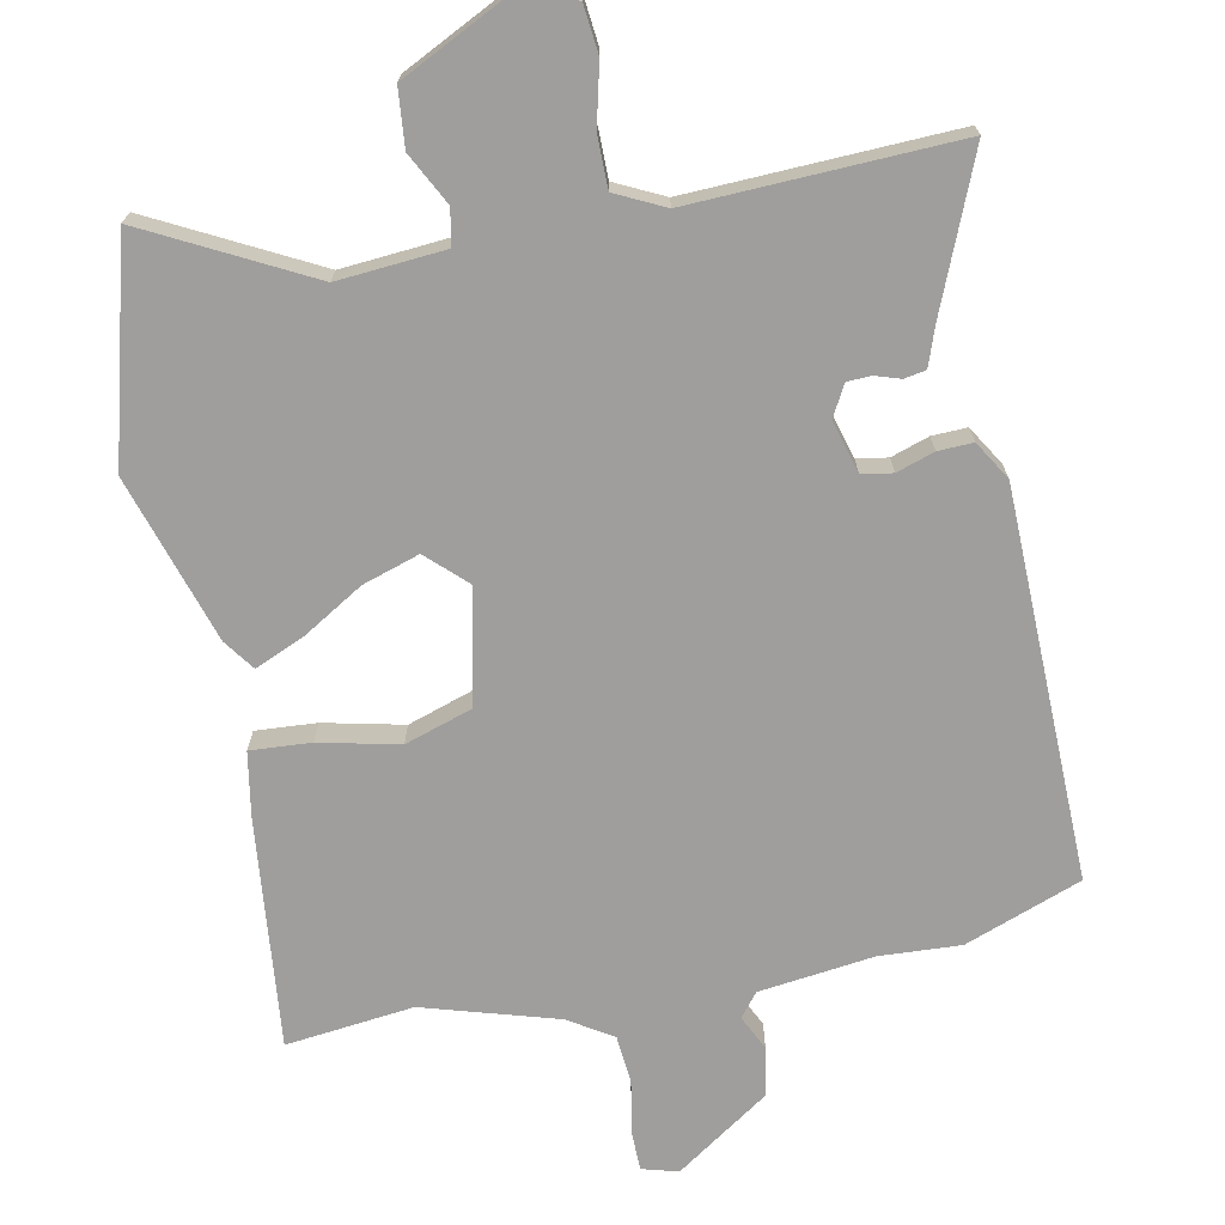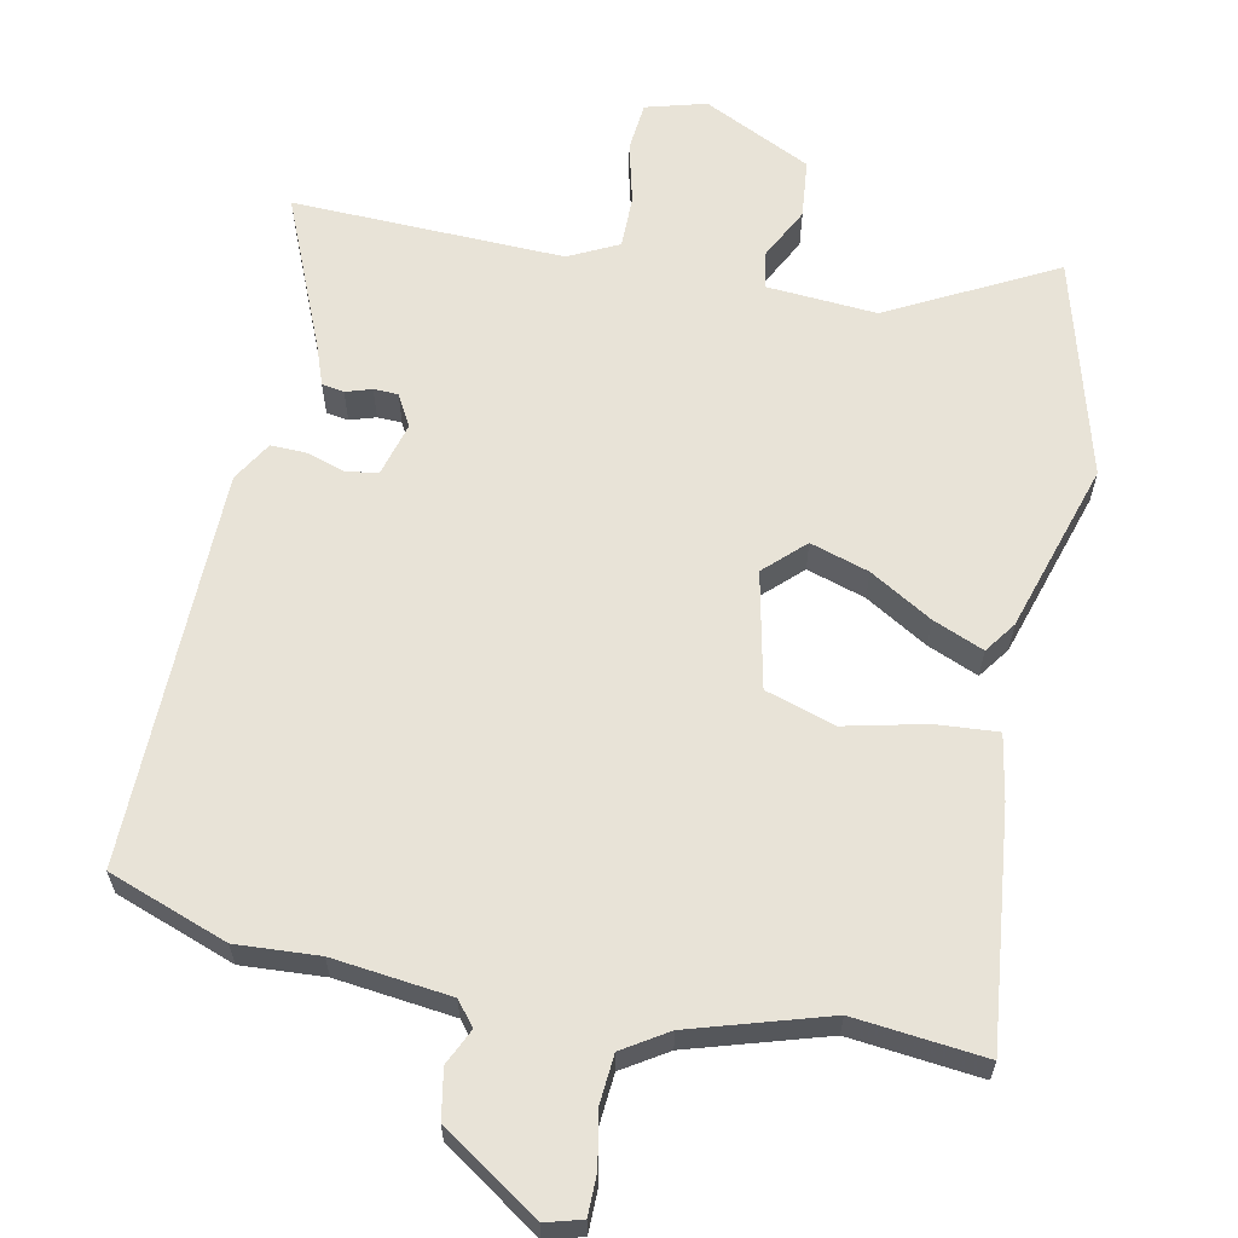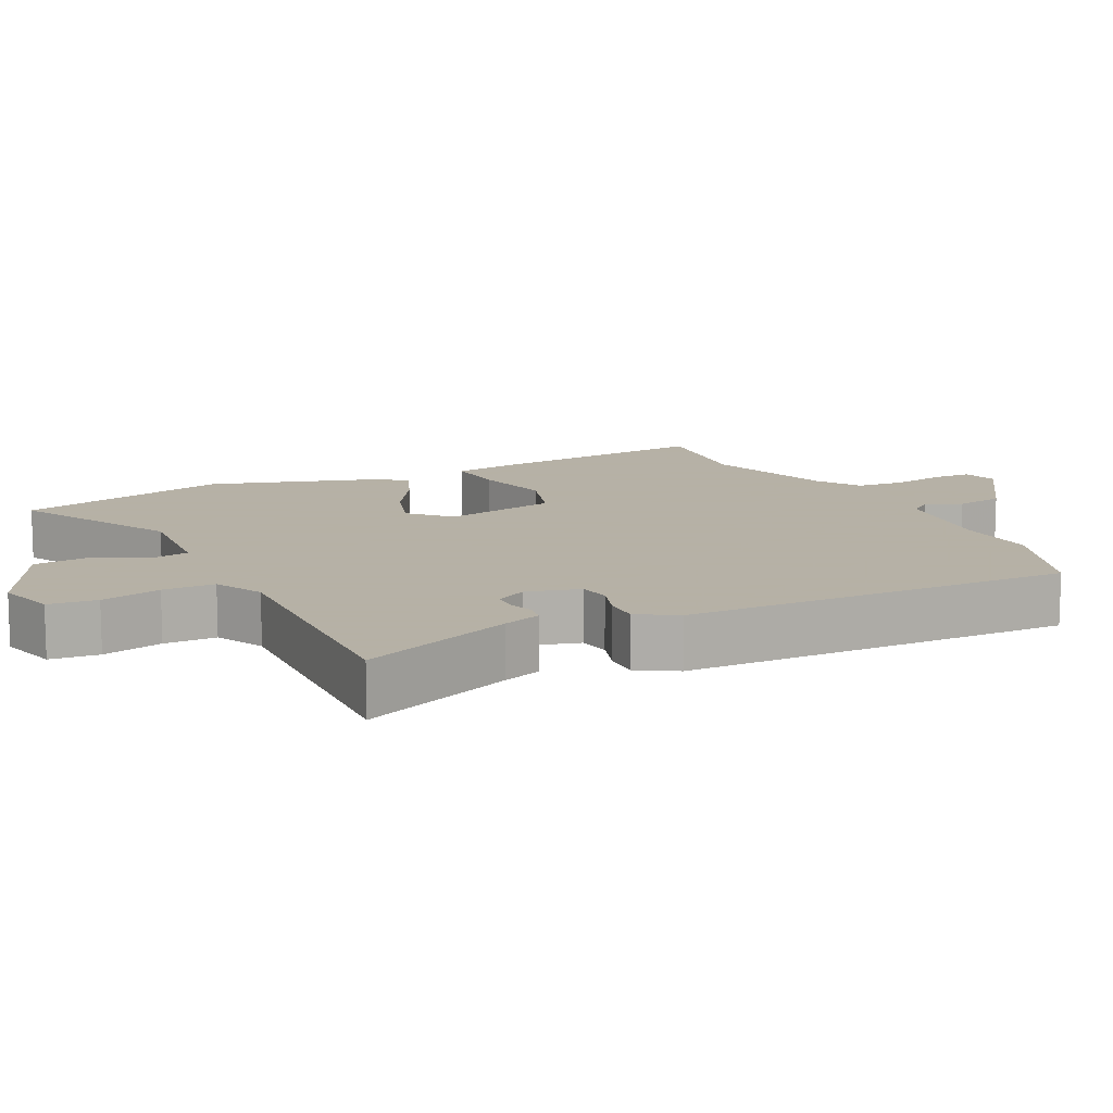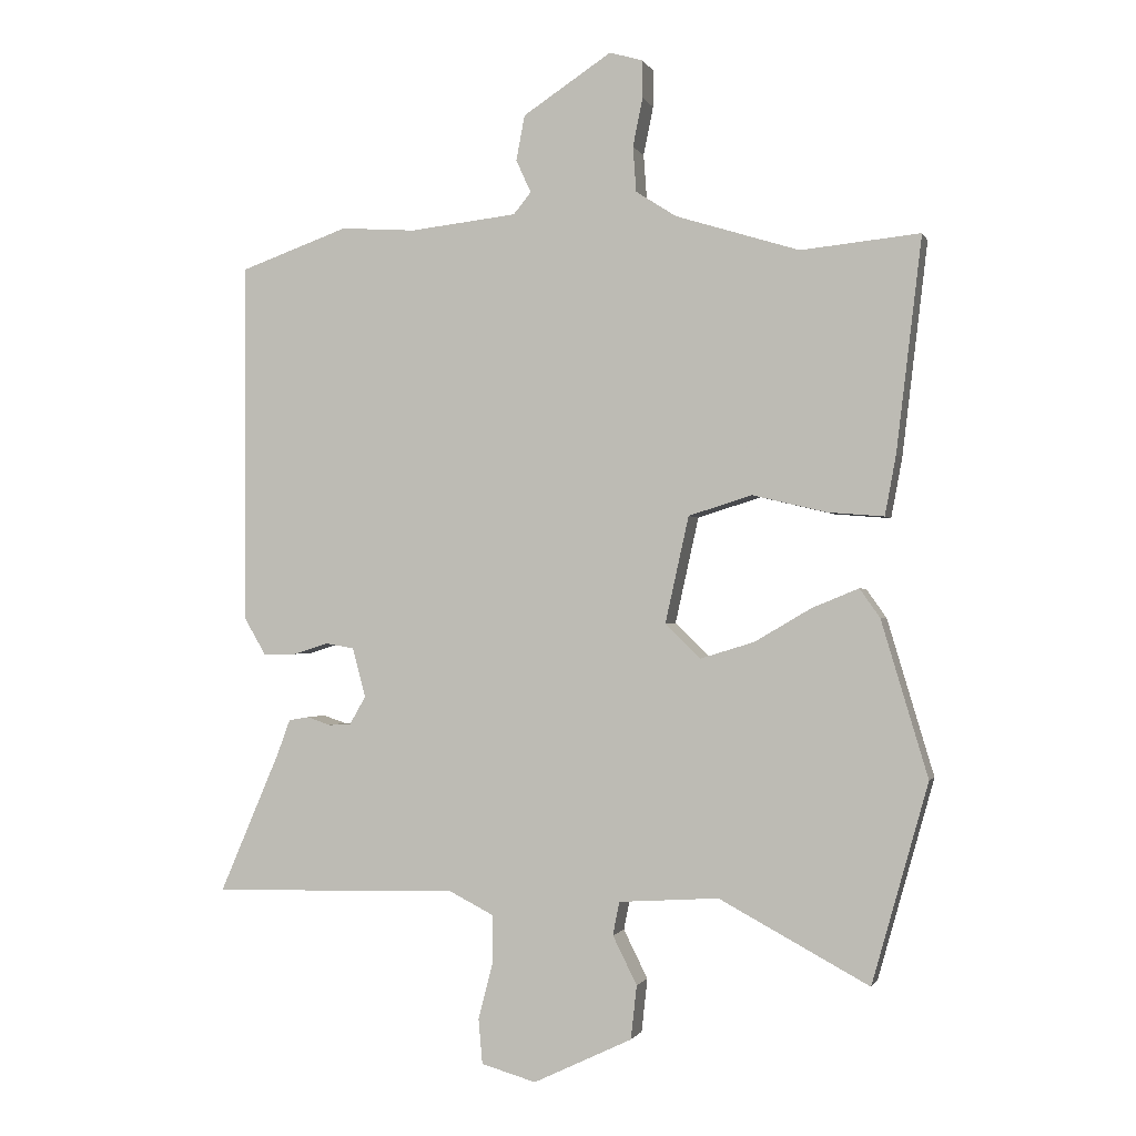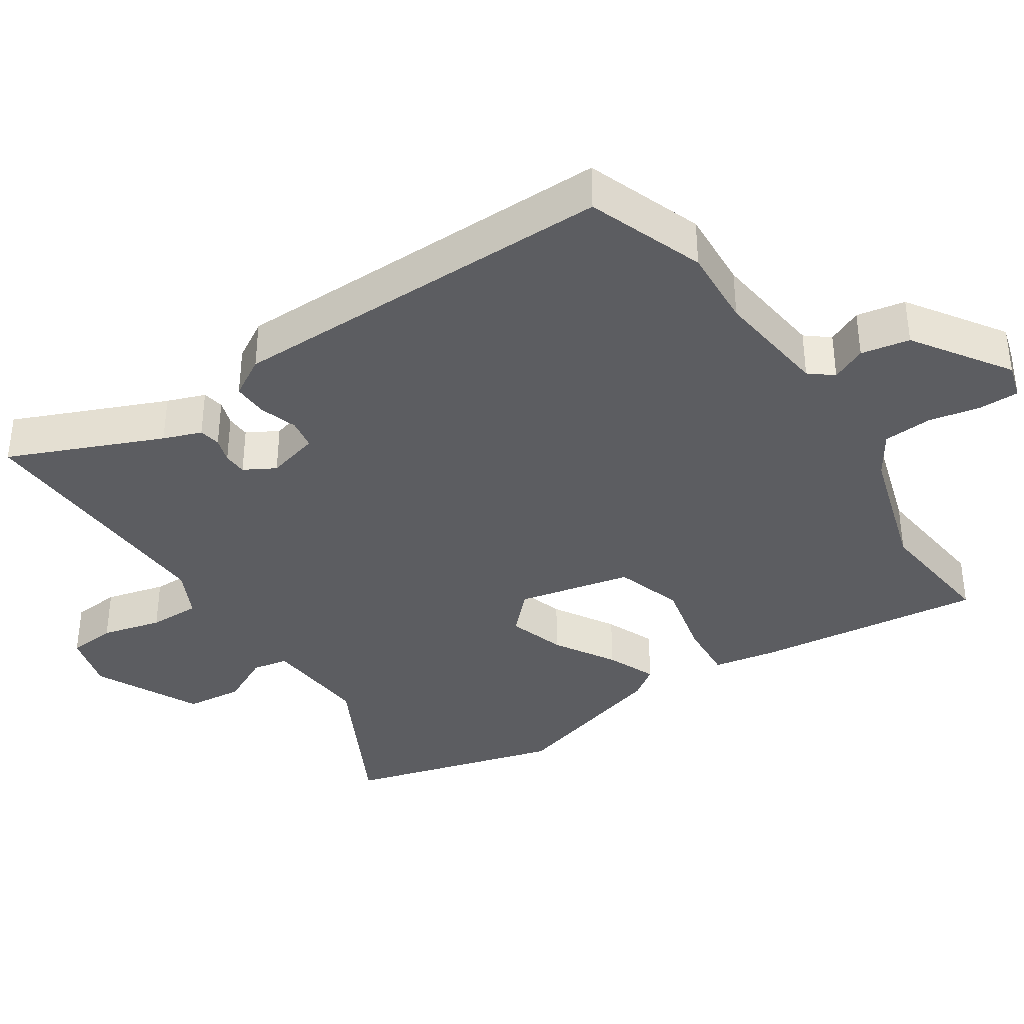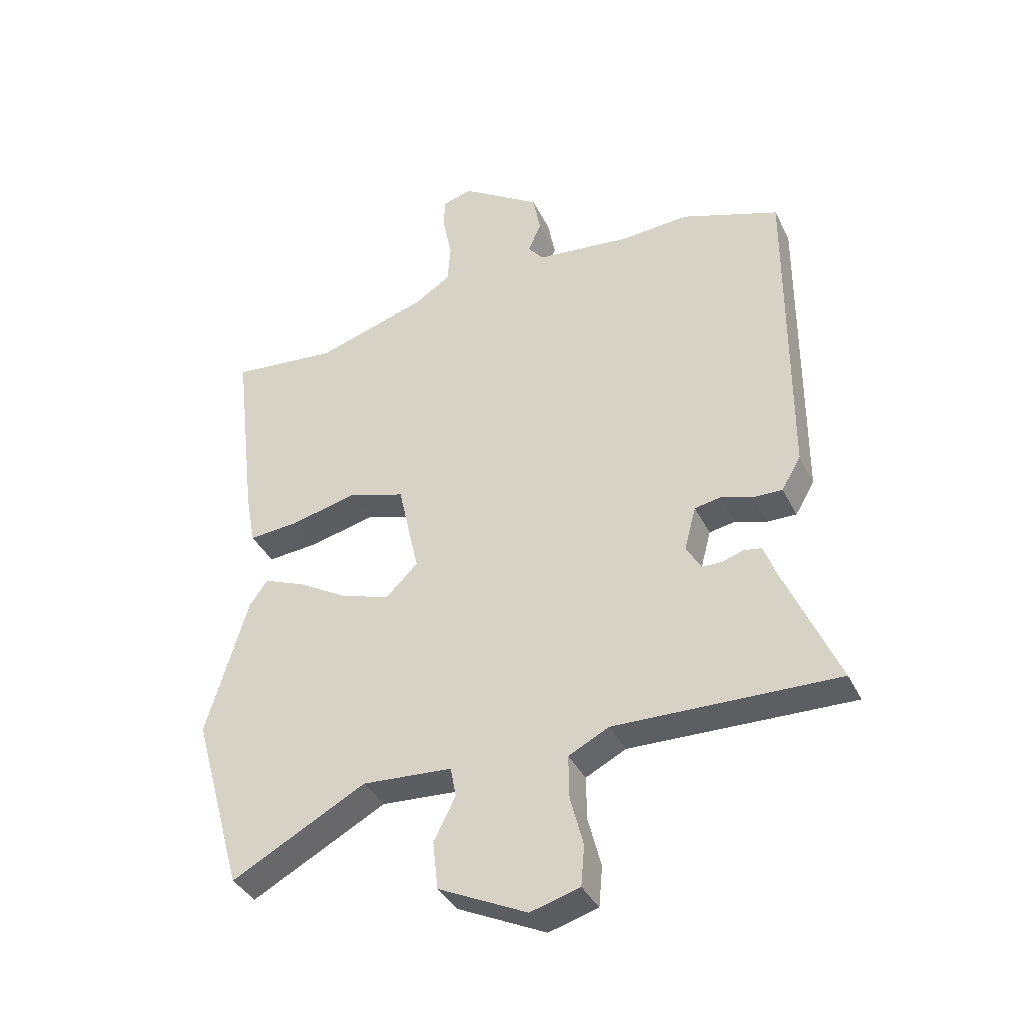
<metadata>
{"format":"obj","ext":"obj","renderer":"f3d","projection":"perspective","resolution":1024,"background":"white","views":[{"elev":-71.0,"azim":-167.9,"up":"+Y"},{"elev":62.4,"azim":12.0,"up":"+Y"},{"elev":12.1,"azim":-115.7,"up":"+Y"},{"elev":-1.1,"azim":15.2,"up":"+Z"},{"elev":-36.9,"azim":-56.1,"up":"+Y"},{"elev":-37.9,"azim":-155.9,"up":"+Z"}]}
</metadata>
<code>
v -0.56 0.07 -0.493
v -0.467 0.07 -0.277
v -0.447 0.07 -0.223
v -0.416 0.07 -0.218
v -0.38 0.07 -0.23
v -0.346 0.07 -0.229
v -0.321 0.07 -0.185
v -0.341 0.07 -0.11
v -0.385 0.07 -0.102
v -0.439 0.07 -0.119
v -0.489 0.07 -0.12
v -0.522 0.07 -0.064
v -0.525 0.07 0.491
v -0.358 0.07 0.55
v -0.243 0.07 0.542
v -0.079 0.07 0.56
v -0.052 0.07 0.593
v -0.075 0.07 0.643
v -0.062 0.07 0.712
v 0.074 0.07 0.801
v 0.125 0.07 0.786
v 0.125 0.07 0.729
v 0.11 0.07 0.655
v 0.115 0.07 0.586
v 0.177 0.07 0.546
v 0.366 0.07 0.487
v 0.548 0.07 0.505
v 0.509 0.07 0.179
v 0.492 0.07 0.088
v 0.406 0.07 0.095
v 0.293 0.07 0.122
v 0.196 0.07 0.092
v 0.16 0.07 -0.07
v 0.214 0.07 -0.123
v 0.296 0.07 -0.098
v 0.383 0.07 -0.047
v 0.454 0.07 -0.018
v 0.485 0.07 -0.062
v 0.556 0.07 -0.3
v 0.47 0.07 -0.605
v 0.241 0.07 -0.482
v 0.088 0.07 -0.492
v 0.078 0.07 -0.543
v 0.115 0.07 -0.617
v 0.106 0.07 -0.699
v -0.045 0.07 -0.771
v -0.129 0.07 -0.747
v -0.135 0.07 -0.678
v -0.113 0.07 -0.593
v -0.112 0.07 -0.519
v -0.181 0.07 -0.484
v -0.56 0 -0.493
v -0.467 0 -0.277
v -0.447 0 -0.223
v -0.416 0 -0.218
v -0.38 0 -0.23
v -0.346 0 -0.229
v -0.321 0 -0.185
v -0.341 0 -0.11
v -0.385 0 -0.102
v -0.439 0 -0.119
v -0.489 0 -0.12
v -0.522 0 -0.064
v -0.525 0 0.491
v -0.358 0 0.55
v -0.243 0 0.542
v -0.079 0 0.56
v -0.052 0 0.593
v -0.075 0 0.643
v -0.062 0 0.712
v 0.074 0 0.801
v 0.125 0 0.786
v 0.125 0 0.729
v 0.11 0 0.655
v 0.115 0 0.586
v 0.177 0 0.546
v 0.366 0 0.487
v 0.548 0 0.505
v 0.509 0 0.179
v 0.492 0 0.088
v 0.406 0 0.095
v 0.293 0 0.122
v 0.196 0 0.092
v 0.16 0 -0.07
v 0.214 0 -0.123
v 0.296 0 -0.098
v 0.383 0 -0.047
v 0.454 0 -0.018
v 0.485 0 -0.062
v 0.556 0 -0.3
v 0.47 0 -0.605
v 0.241 0 -0.482
v 0.088 0 -0.492
v 0.078 0 -0.543
v 0.115 0 -0.617
v 0.106 0 -0.699
v -0.045 0 -0.771
v -0.129 0 -0.747
v -0.135 0 -0.678
v -0.113 0 -0.593
v -0.112 0 -0.519
v -0.181 0 -0.484
f 46 47 48 49
f 46 49 50
f 43 44 45 46
f 42 43 46 50
f 38 39 40 41
f 38 41 42
f 35 36 37 38
f 34 35 38 42
f 33 34 42 50
f 28 29 30 31
f 26 27 28 31
f 25 26 31 32
f 24 25 32 33
f 20 21 22 23
f 17 18 19 20
f 17 20 23 24
f 12 13 14 15
f 12 15 16
f 9 10 11 12
f 8 9 12 16
f 7 8 16 17
f 2 3 4 5
f 51 1 2 5
f 51 5 6
f 50 51 6 7
f 24 33 50
f 7 17 24 50
f 100 99 98 97
f 101 100 97
f 97 96 95 94
f 101 97 94 93
f 92 91 90 89
f 93 92 89
f 89 88 87 86
f 93 89 86 85
f 101 93 85 84
f 82 81 80 79
f 82 79 78 77
f 83 82 77 76
f 84 83 76 75
f 74 73 72 71
f 71 70 69 68
f 75 74 71 68
f 66 65 64 63
f 67 66 63
f 63 62 61 60
f 67 63 60 59
f 68 67 59 58
f 56 55 54 53
f 56 53 52 102
f 57 56 102
f 58 57 102 101
f 101 84 75
f 101 75 68 58
f 1 52 53 2
f 2 53 54 3
f 3 54 55 4
f 4 55 56 5
f 5 56 57 6
f 6 57 58 7
f 7 58 59 8
f 8 59 60 9
f 9 60 61 10
f 10 61 62 11
f 11 62 63 12
f 12 63 64 13
f 13 64 65 14
f 14 65 66 15
f 15 66 67 16
f 16 67 68 17
f 17 68 69 18
f 18 69 70 19
f 19 70 71 20
f 20 71 72 21
f 21 72 73 22
f 22 73 74 23
f 23 74 75 24
f 24 75 76 25
f 25 76 77 26
f 26 77 78 27
f 27 78 79 28
f 28 79 80 29
f 29 80 81 30
f 30 81 82 31
f 31 82 83 32
f 32 83 84 33
f 33 84 85 34
f 34 85 86 35
f 35 86 87 36
f 36 87 88 37
f 37 88 89 38
f 38 89 90 39
f 39 90 91 40
f 40 91 92 41
f 41 92 93 42
f 42 93 94 43
f 43 94 95 44
f 44 95 96 45
f 45 96 97 46
f 46 97 98 47
f 47 98 99 48
f 48 99 100 49
f 49 100 101 50
f 50 101 102 51
f 51 102 52 1

</code>
